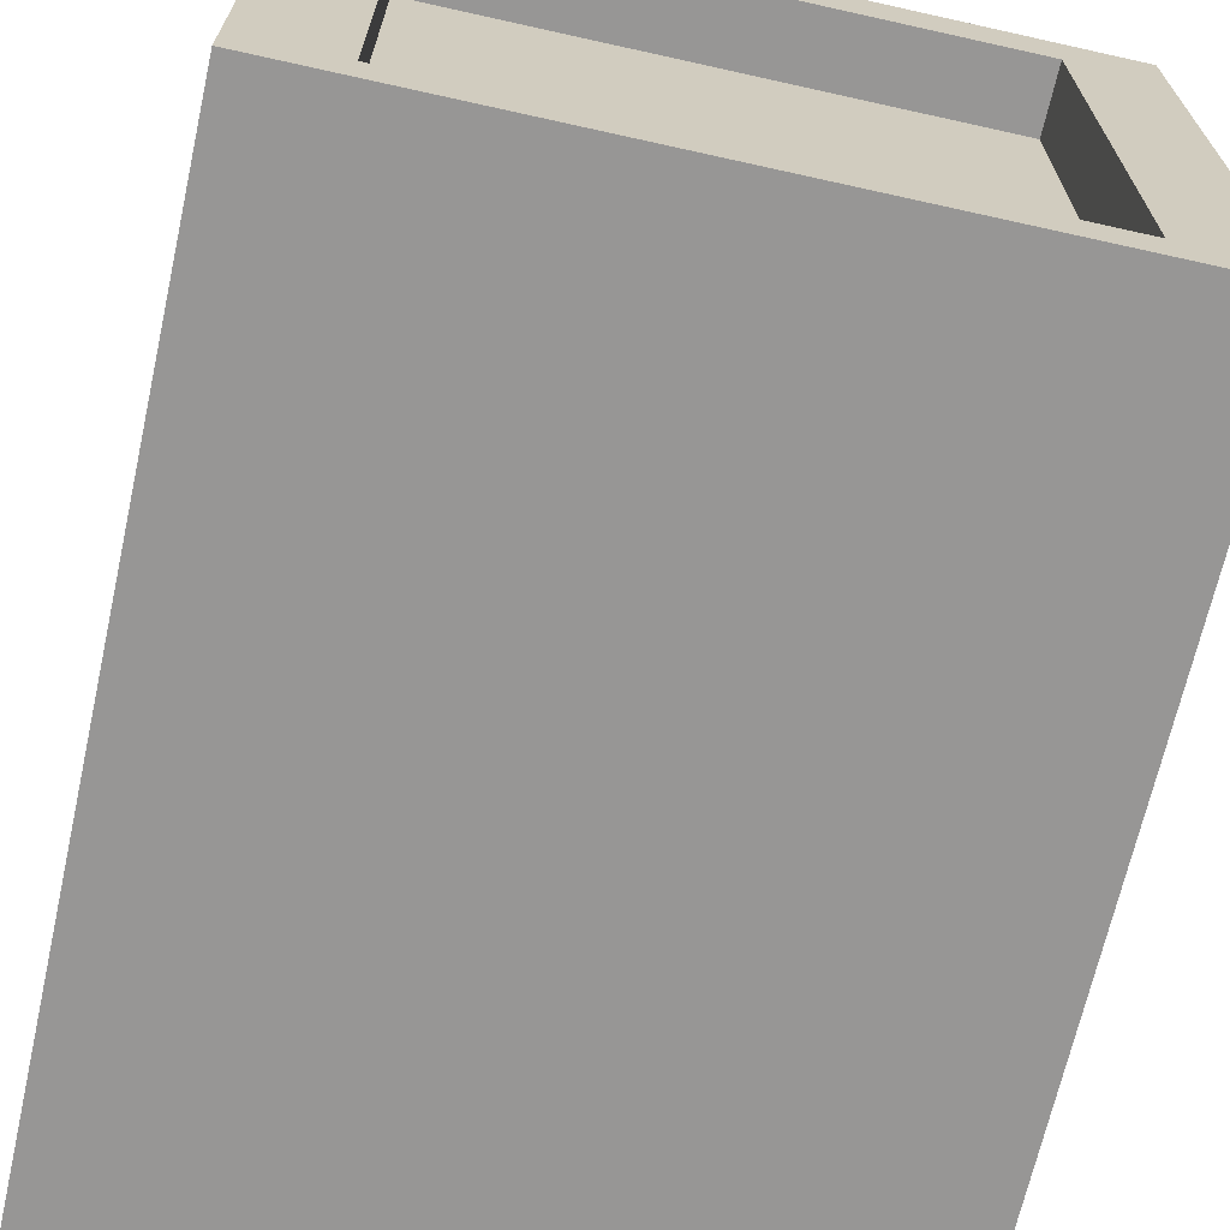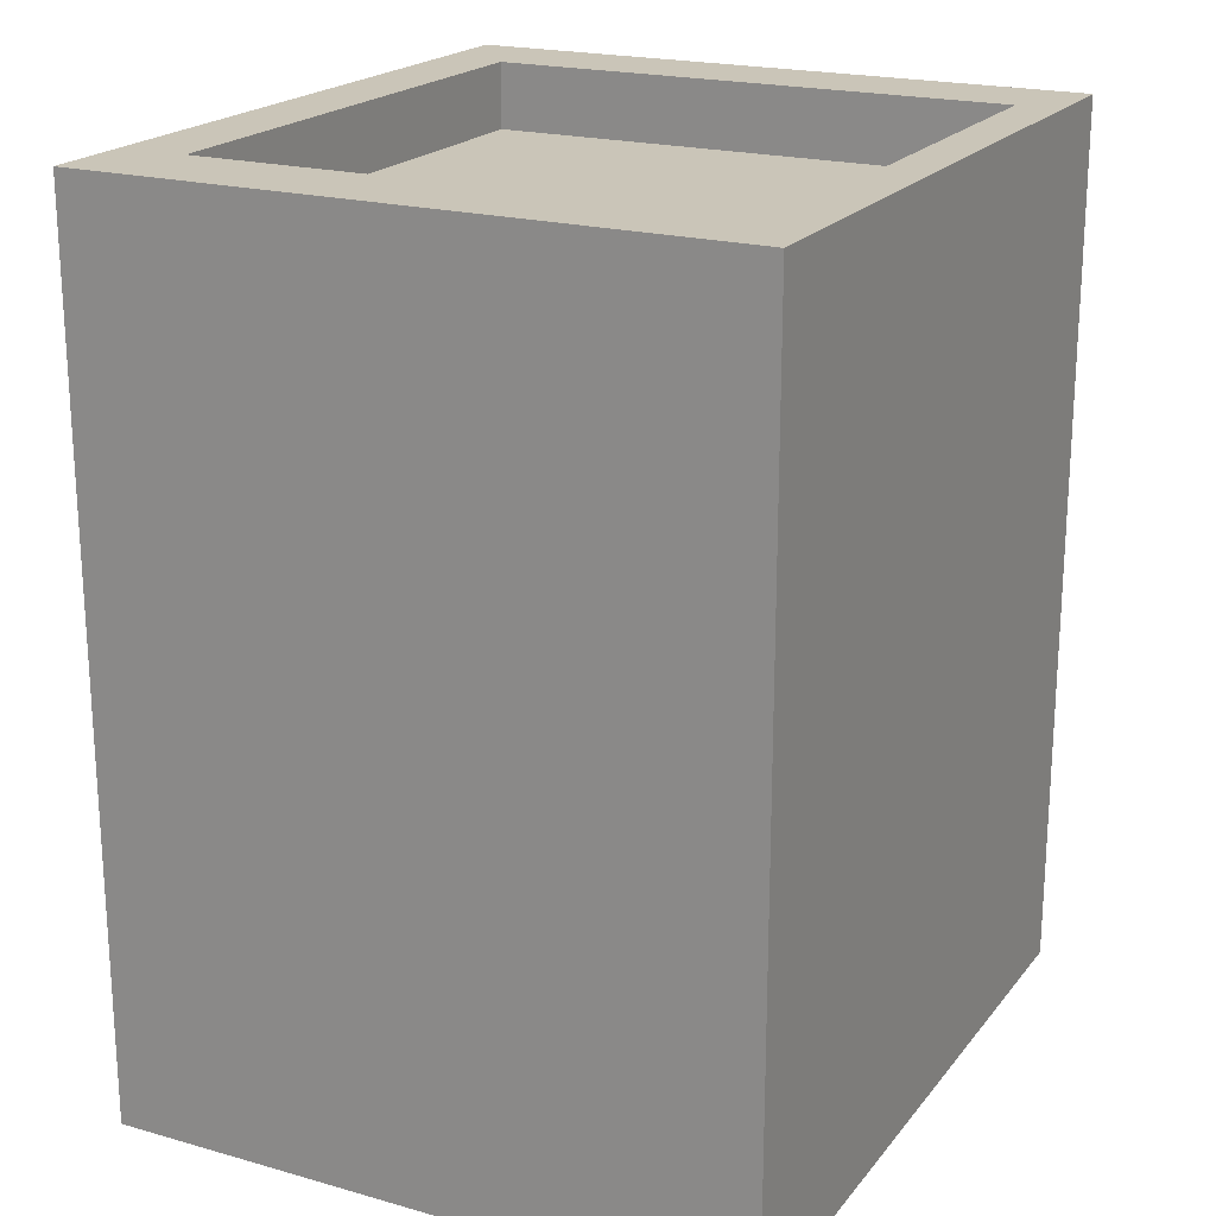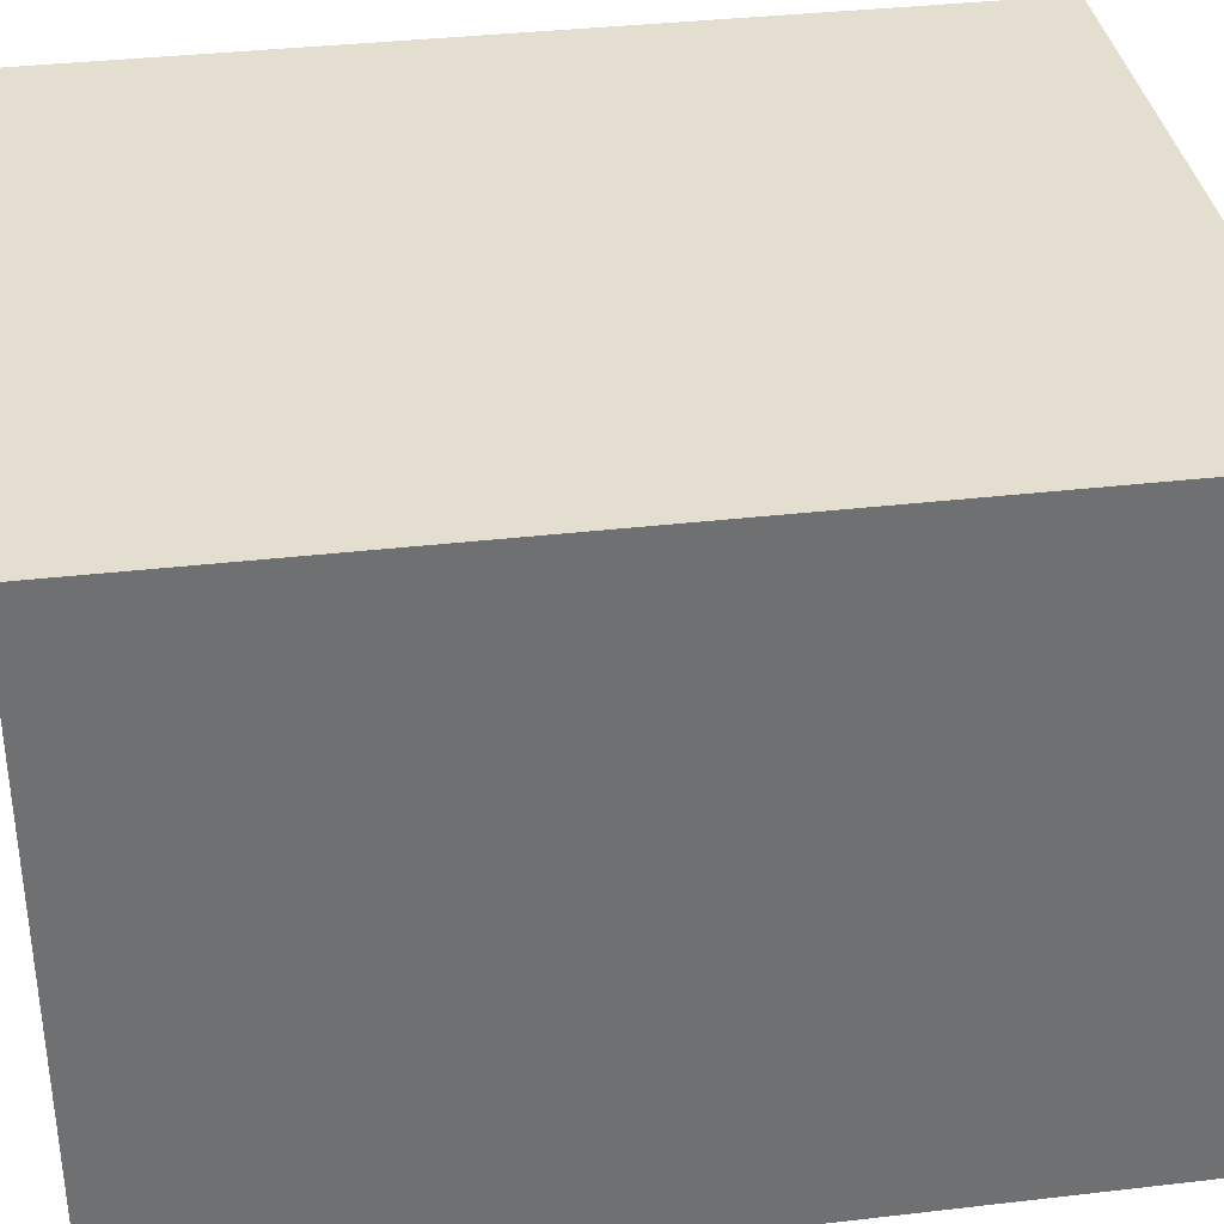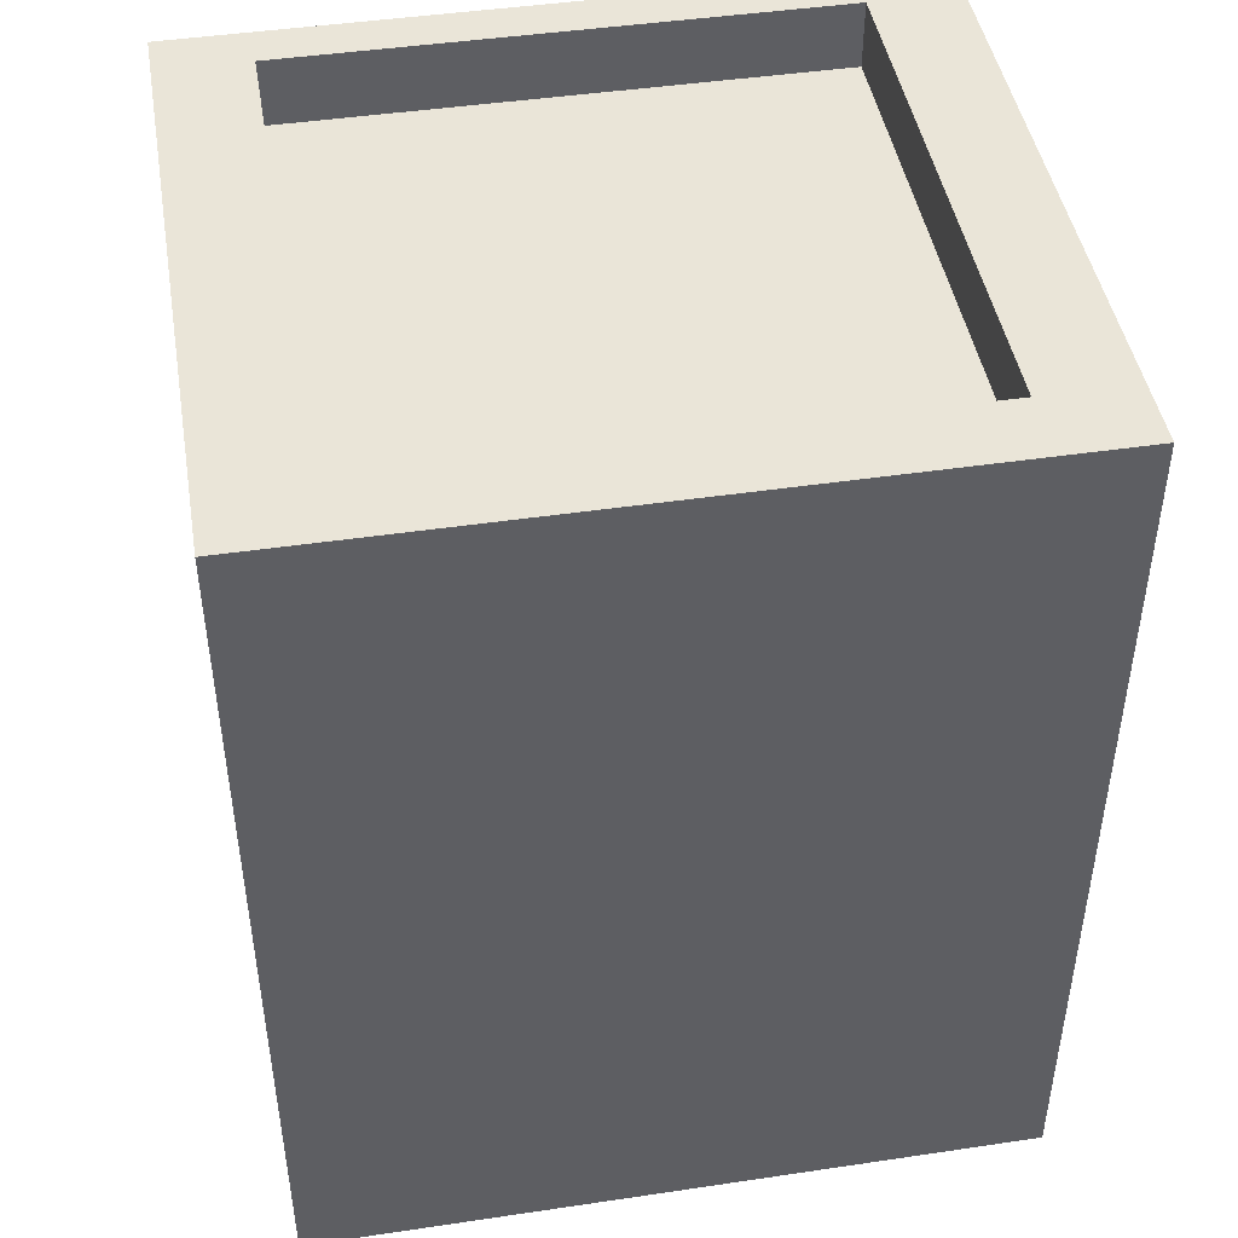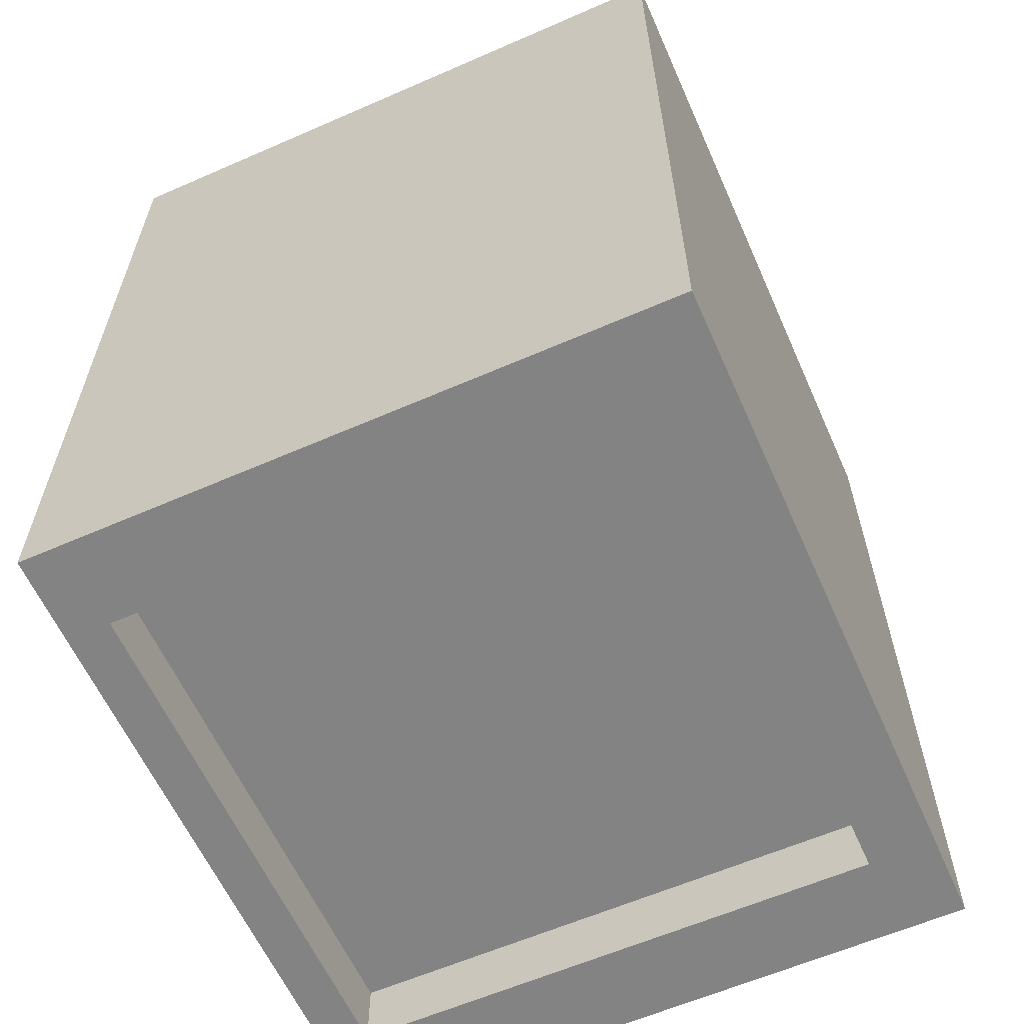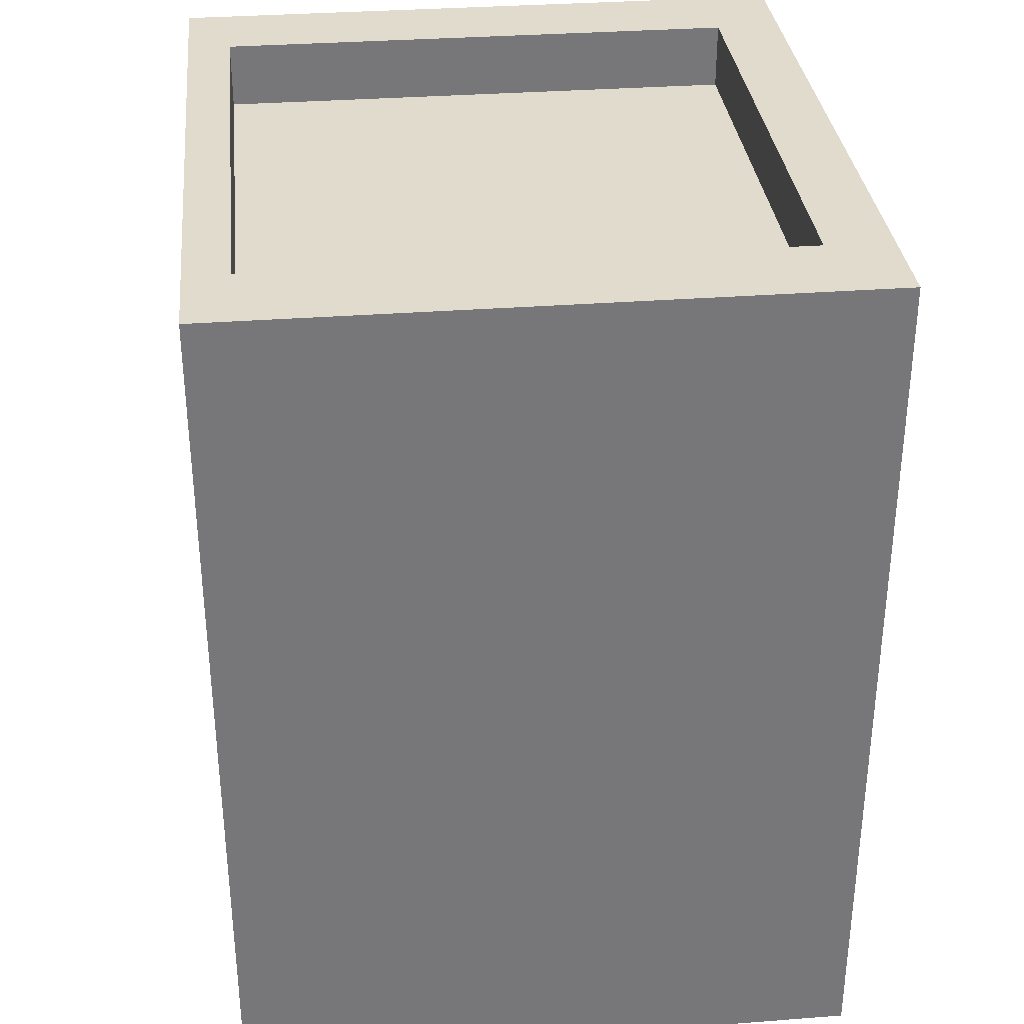
<metadata>
{"format":"obj","ext":"obj","renderer":"f3d","projection":"perspective","resolution":1024,"background":"white","views":[{"elev":-68.0,"azim":-12.6,"up":"+Z"},{"elev":20.4,"azim":117.1,"up":"+Y"},{"elev":35.7,"azim":-98.7,"up":"+Z"},{"elev":45.4,"azim":-9.7,"up":"+Y"},{"elev":-61.1,"azim":-66.0,"up":"+Y"},{"elev":33.2,"azim":-96.0,"up":"+Y"}]}
</metadata>
<code>
o Cube
v 1 1 -1
v 1 -1 -1
v 1 1 1
v 1 -1 1
v -1 1 -1
v -1 -1 -1
v -1 1 1
v -1 -1 1
f 1 5 7 3
f 4 3 7 8
f 8 7 5 6
f 6 2 4 8
f 2 1 3 4
f 6 5 1 2
o mechanicalPiston_box
v 9.6 13.6 4.8
v 9.6 16 -14.4
v 9.6 13.6 -14.4
v 9.6 16 4.8
v -9.6 13.6 -14.4
v -9.6 13.6 4.8
v -9.6 16 4.8
v -9.6 16 -14.4
v -9.6 -13.6 4.8
v -9.6 -16 -14.4
v -9.6 -13.6 -14.4
v -9.6 -16 4.8
v 9.6 -16 4.8
v 9.6 -13.6 4.8
v 9.6 -13.6 -14.4
v 9.6 -16 -14.4
v -12.8 -16 7.2
v 12.8 16 7.2
v -12.8 16 7.2
v 12.8 -16 7.2
v 12.8 -16 -16
v 12.8 16 -16
v -12.8 16 -16
v -12.8 -16 -16
f 9 10 11
f 10 9 12
f 13 9 11
f 9 13 14
f 15 13 16
f 13 15 14
f 13 10 16
f 10 13 11
f 9 15 12
f 15 9 14
f 17 18 19
f 18 17 20
f 21 17 22
f 17 21 20
f 17 23 22
f 23 17 19
f 18 23 19
f 23 18 24
f 21 23 24
f 23 21 22
f 25 26 27
f 26 25 28
f 26 29 30
f 29 26 28
f 12 30 10
f 30 16 10
f 16 31 15
f 31 16 30
f 30 12 26
f 15 26 12
f 15 27 26
f 27 15 31
f 28 21 29
f 28 20 21
f 32 20 25
f 25 20 28
f 24 29 21
f 18 29 24
f 18 32 29
f 20 32 18
f 25 31 32
f 31 25 27
f 29 31 30
f 31 29 32

</code>
